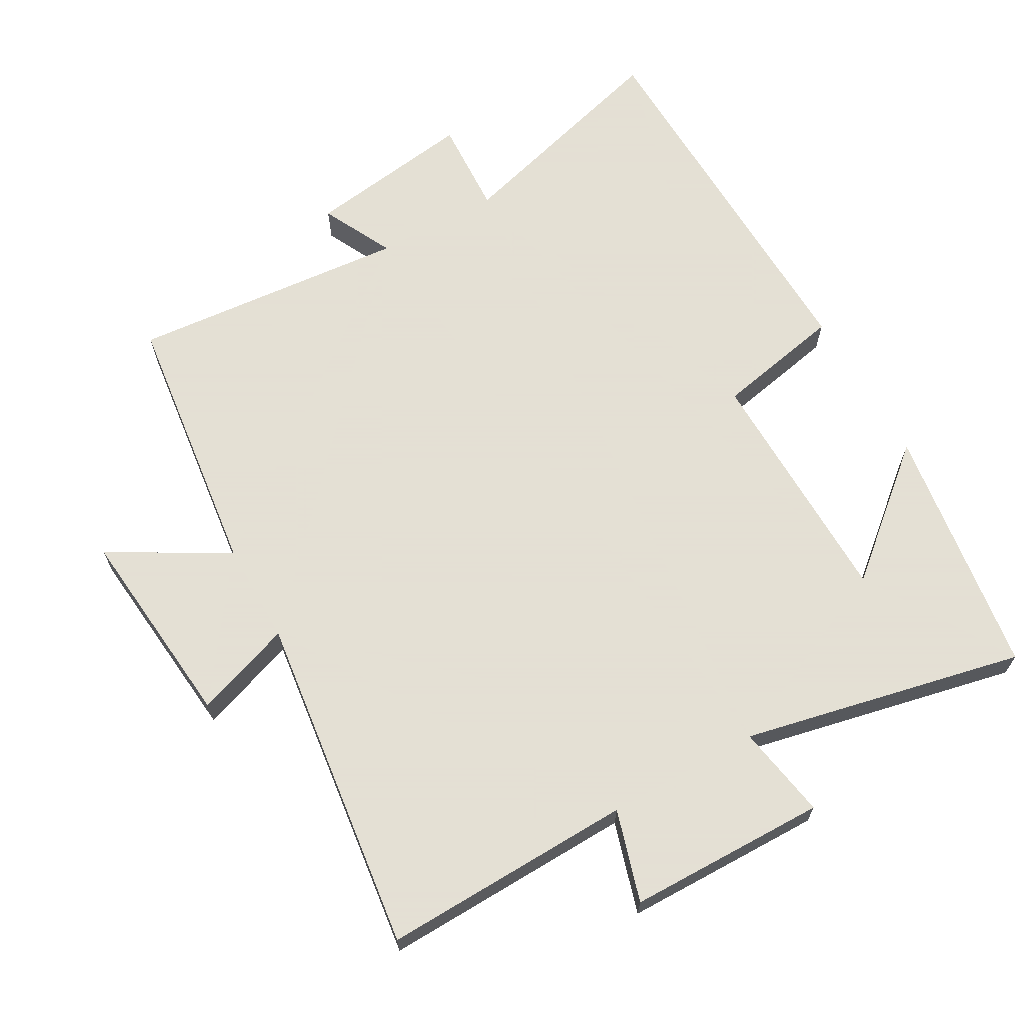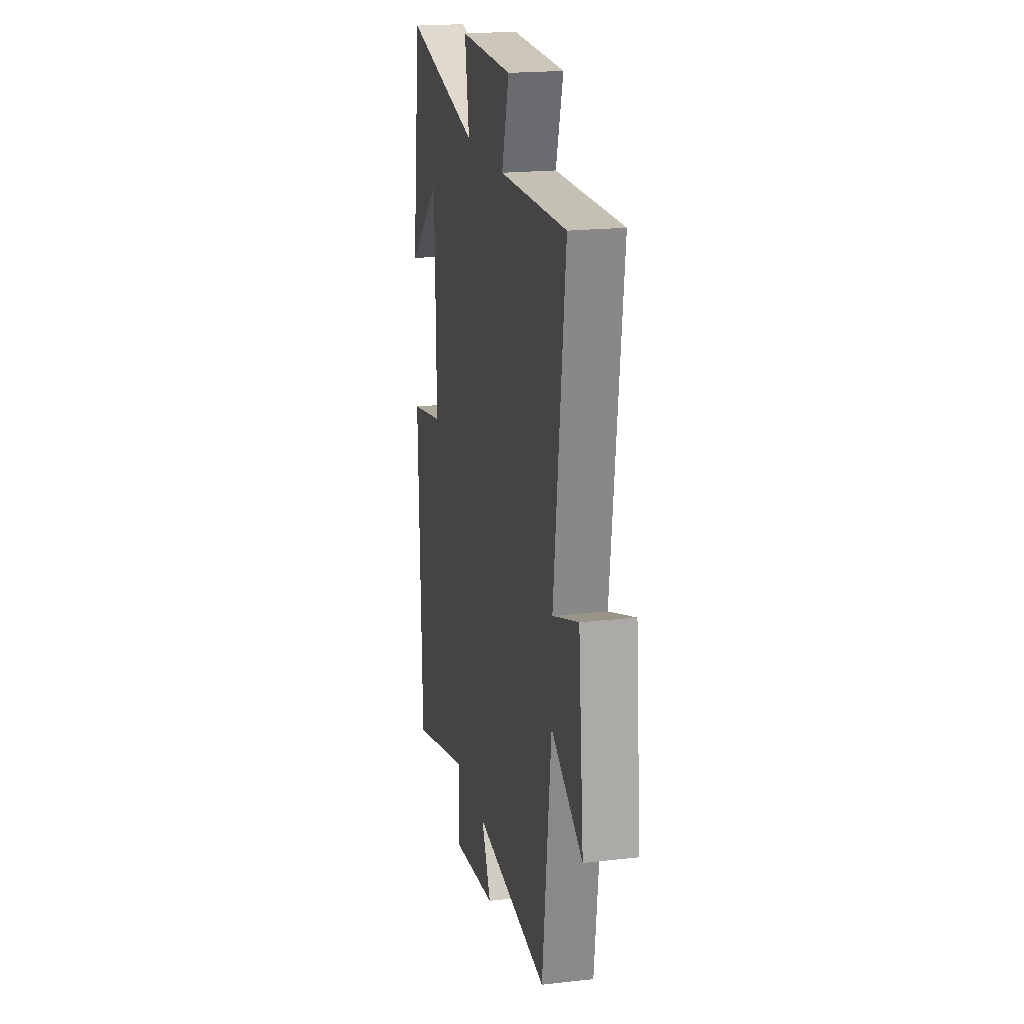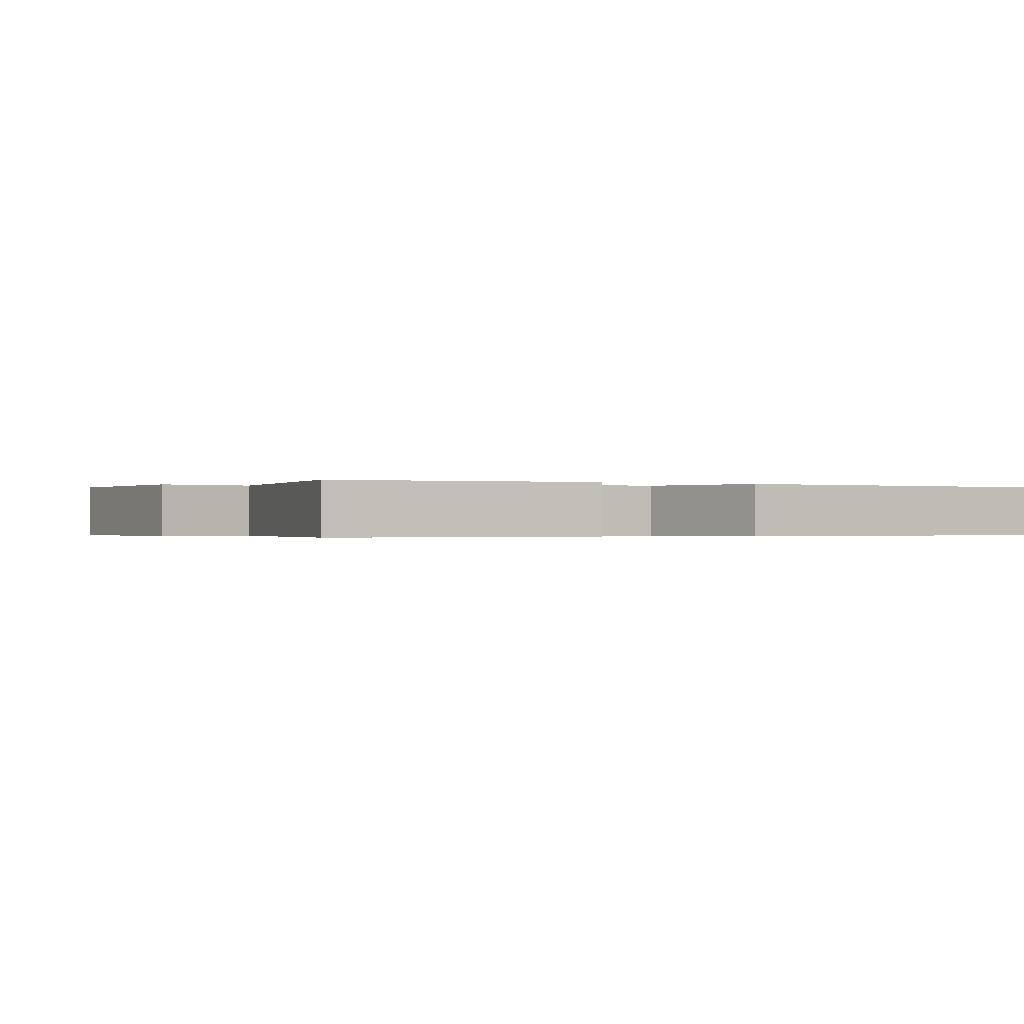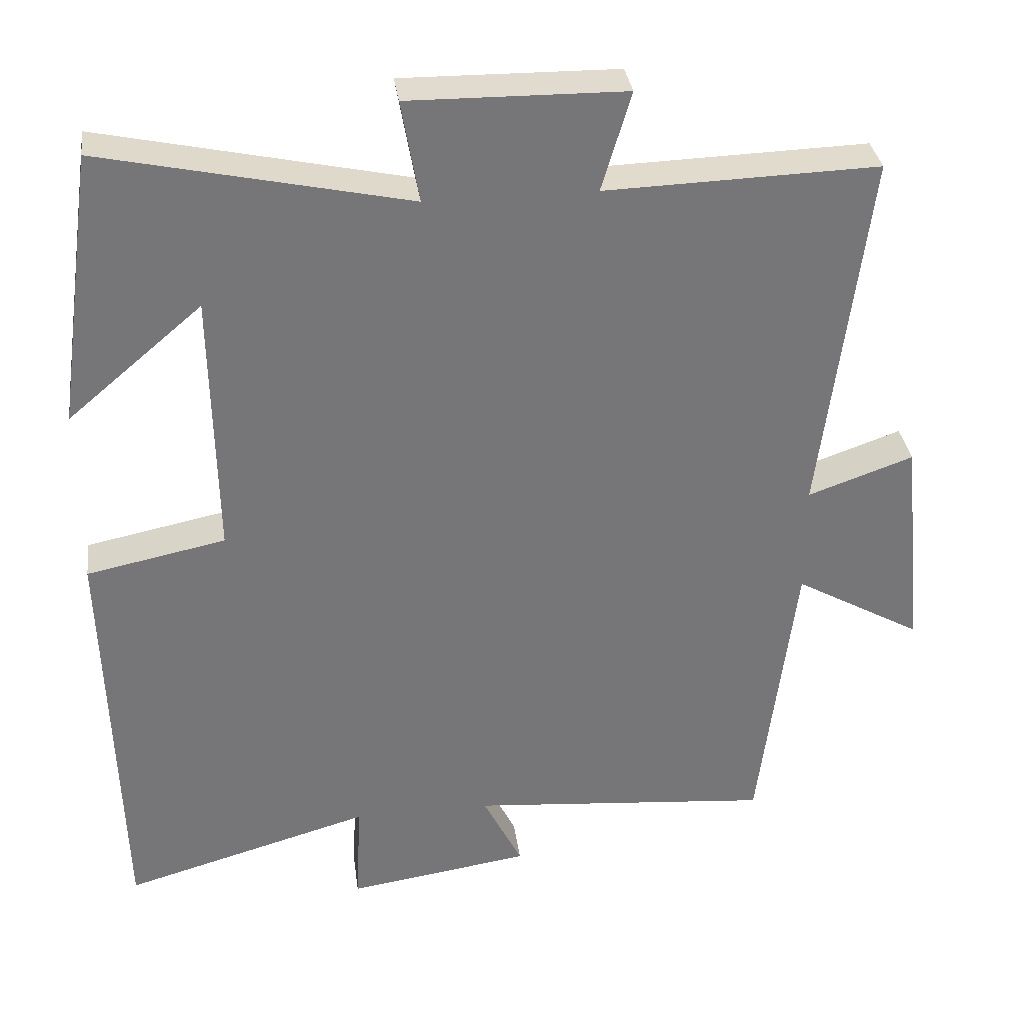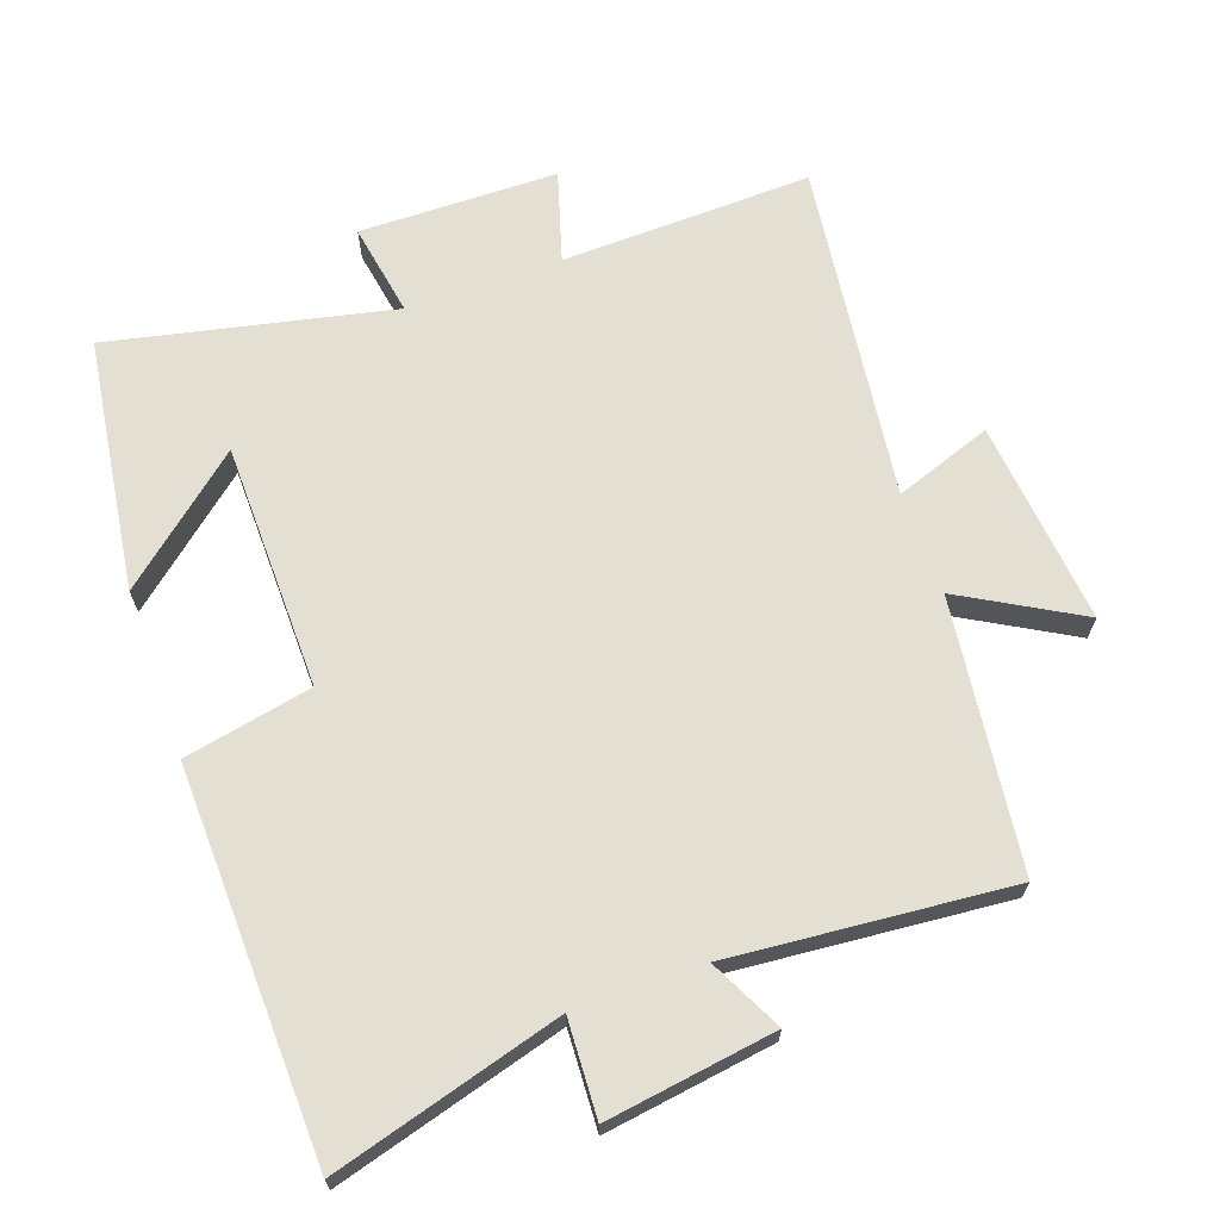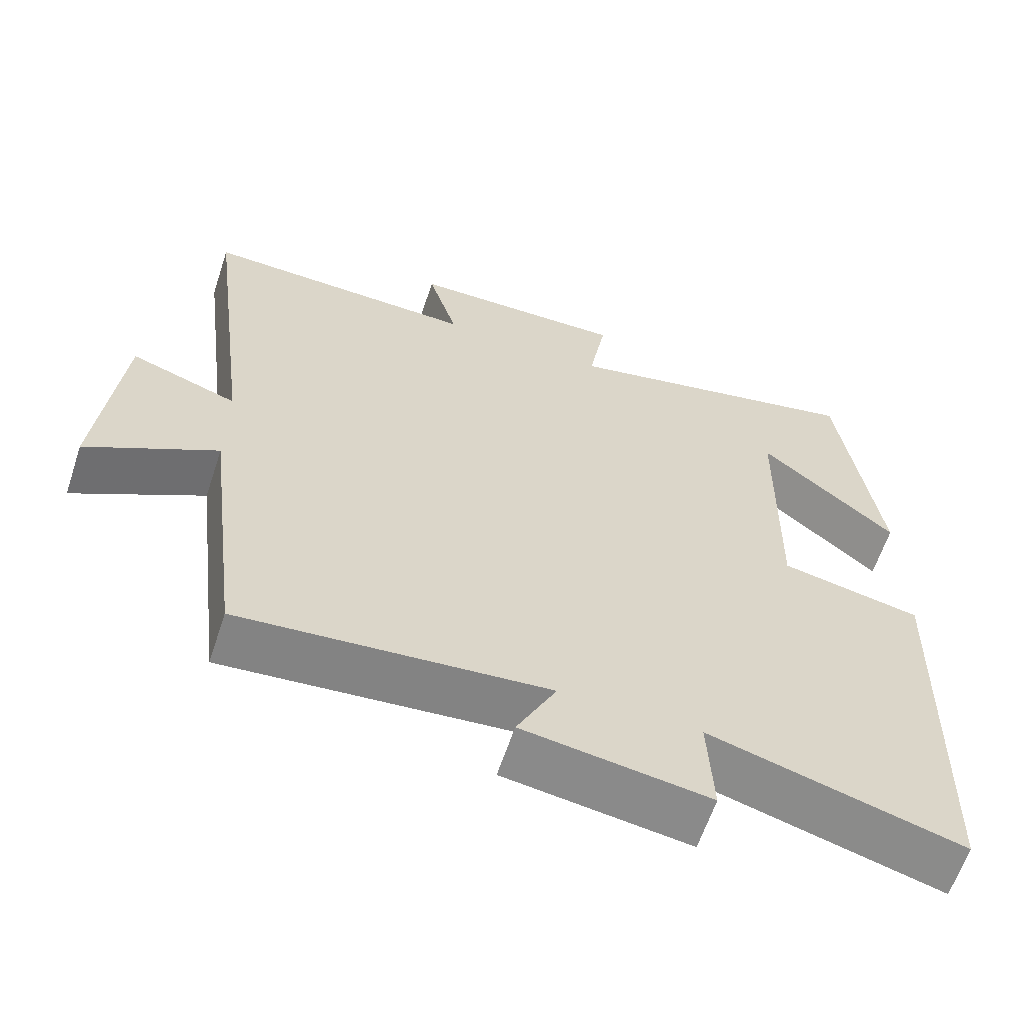
<metadata>
{"format":"obj","ext":"obj","renderer":"f3d","projection":"perspective","resolution":1024,"background":"white","views":[{"elev":66.2,"azim":-29.4,"up":"+Y"},{"elev":20.1,"azim":-101.7,"up":"+Z"},{"elev":-0.3,"azim":58.9,"up":"+Y"},{"elev":33.5,"azim":172.3,"up":"+Z"},{"elev":67.0,"azim":160.5,"up":"+Y"},{"elev":-62.2,"azim":-18.3,"up":"+Z"}]}
</metadata>
<code>
v 0.448 0.07 0.59
v 0.5 0.07 0.218
v 0.318 0.07 0.372
v 0.312 0.07 0.01
v 0.5 0.07 -0.028
v 0.483 0.07 -0.595
v 0.147 0.07 -0.5
v 0.154 0.07 -0.642
v -0.094 0.07 -0.606
v -0.041 0.07 -0.5
v -0.451 0.07 -0.536
v -0.5 0.07 -0.139
v -0.673 0.07 -0.237
v -0.643 0.07 0.063
v -0.5 0.07 0.013
v -0.563 0.07 0.511
v -0.194 0.07 0.5
v -0.234 0.07 0.634
v 0.058 0.07 0.638
v 0.034 0.07 0.5
v 0.448 0 0.59
v 0.5 0 0.218
v 0.318 0 0.372
v 0.312 0 0.01
v 0.5 0 -0.028
v 0.483 0 -0.595
v 0.147 0 -0.5
v 0.154 0 -0.642
v -0.094 0 -0.606
v -0.041 0 -0.5
v -0.451 0 -0.536
v -0.5 0 -0.139
v -0.673 0 -0.237
v -0.643 0 0.063
v -0.5 0 0.013
v -0.563 0 0.511
v -0.194 0 0.5
v -0.234 0 0.634
v 0.058 0 0.638
v 0.034 0 0.5
f 17 18 19 20
f 15 16 17
f 15 17 20
f 12 13 14 15
f 10 11 12 15
f 10 15 20
f 7 8 9 10
f 7 10 20
f 4 5 6 7
f 3 4 7 20
f 1 2 3
f 1 3 20
f 40 39 38 37
f 37 36 35
f 40 37 35
f 35 34 33 32
f 35 32 31 30
f 40 35 30
f 30 29 28 27
f 40 30 27
f 27 26 25 24
f 40 27 24 23
f 23 22 21
f 40 23 21
f 1 21 22 2
f 2 22 23 3
f 3 23 24 4
f 4 24 25 5
f 5 25 26 6
f 6 26 27 7
f 7 27 28 8
f 8 28 29 9
f 9 29 30 10
f 10 30 31 11
f 11 31 32 12
f 12 32 33 13
f 13 33 34 14
f 14 34 35 15
f 15 35 36 16
f 16 36 37 17
f 17 37 38 18
f 18 38 39 19
f 19 39 40 20
f 20 40 21 1

</code>
